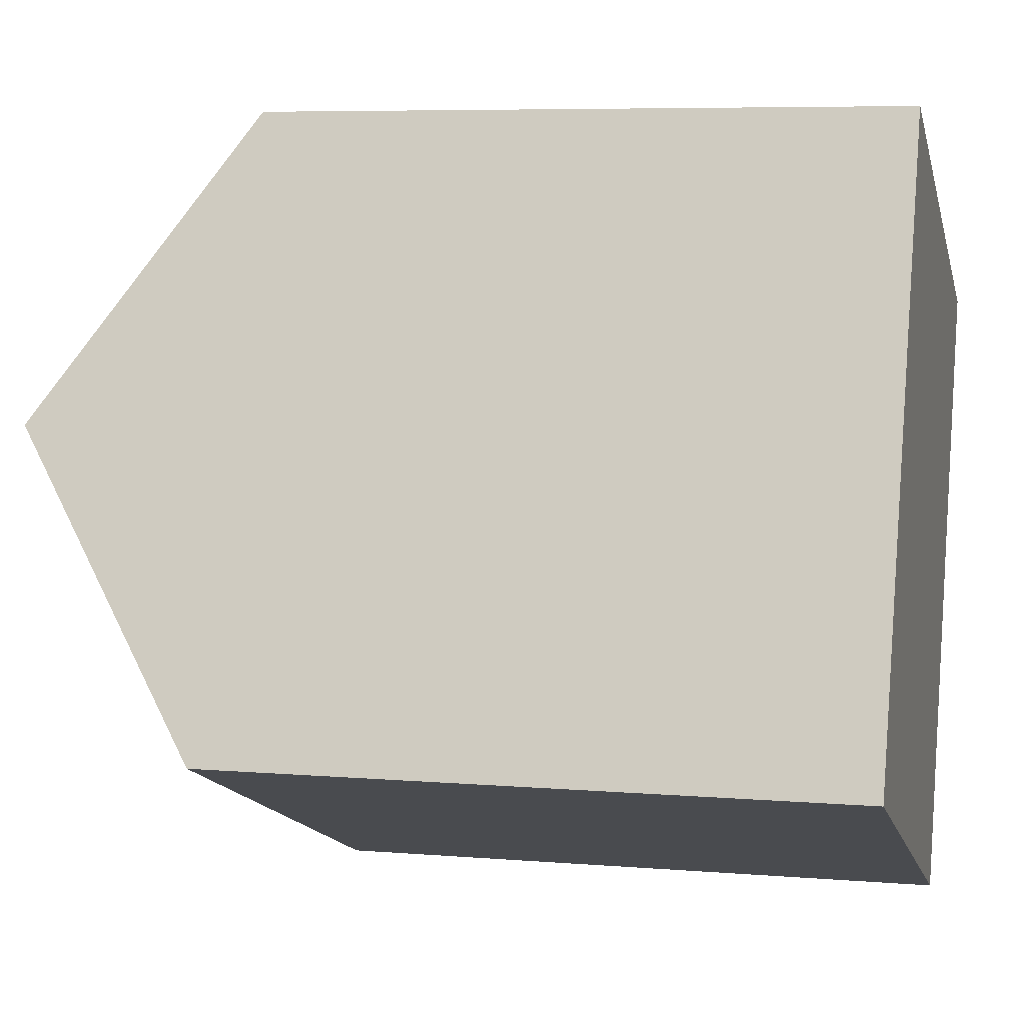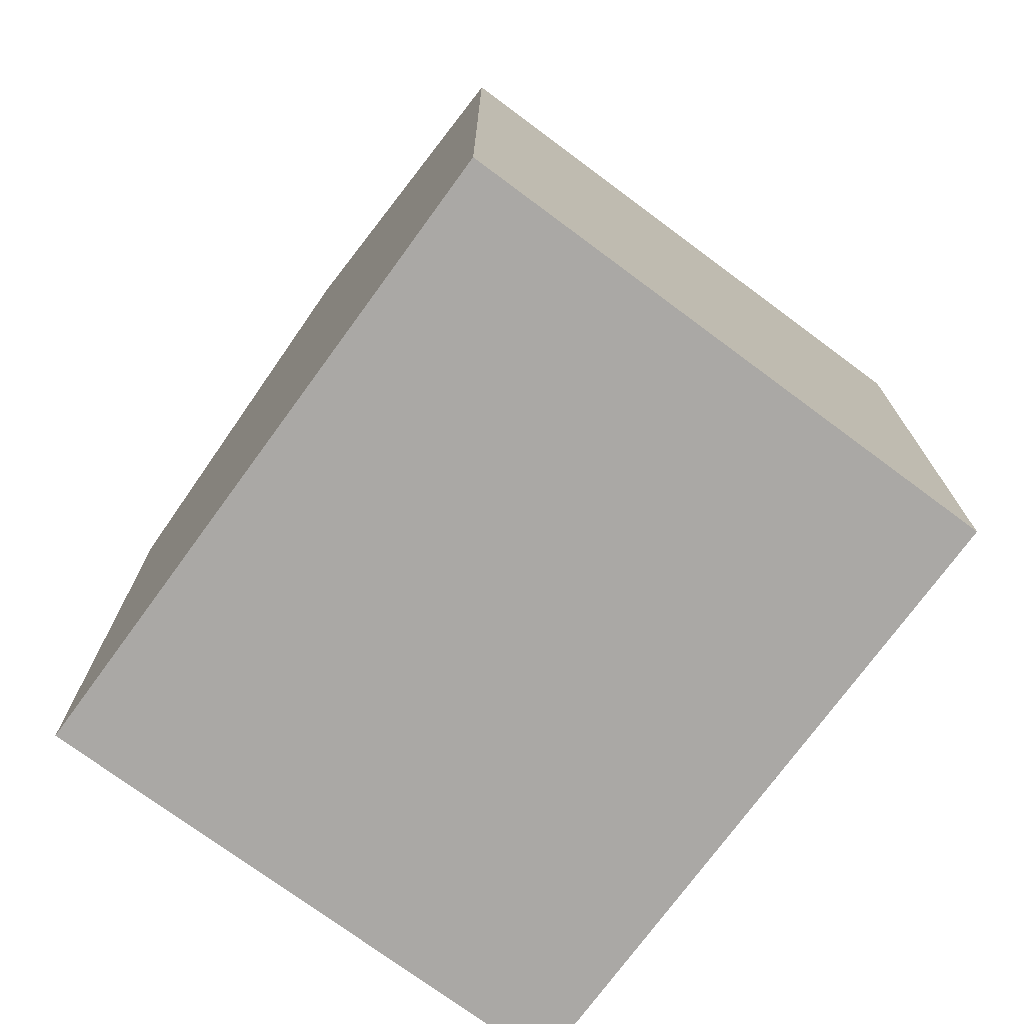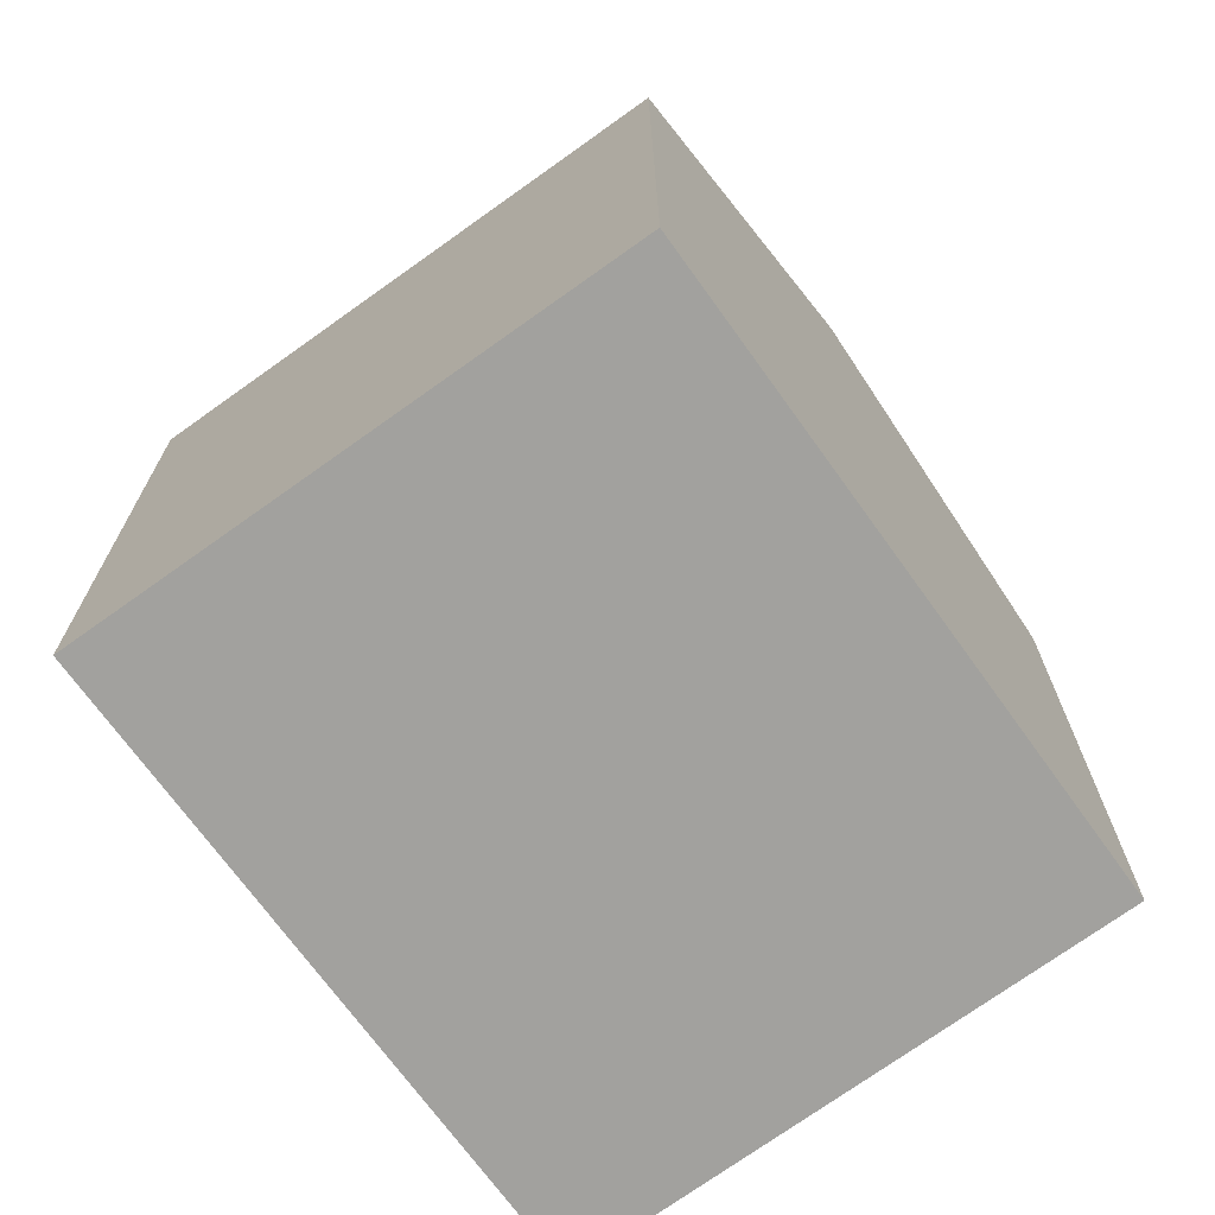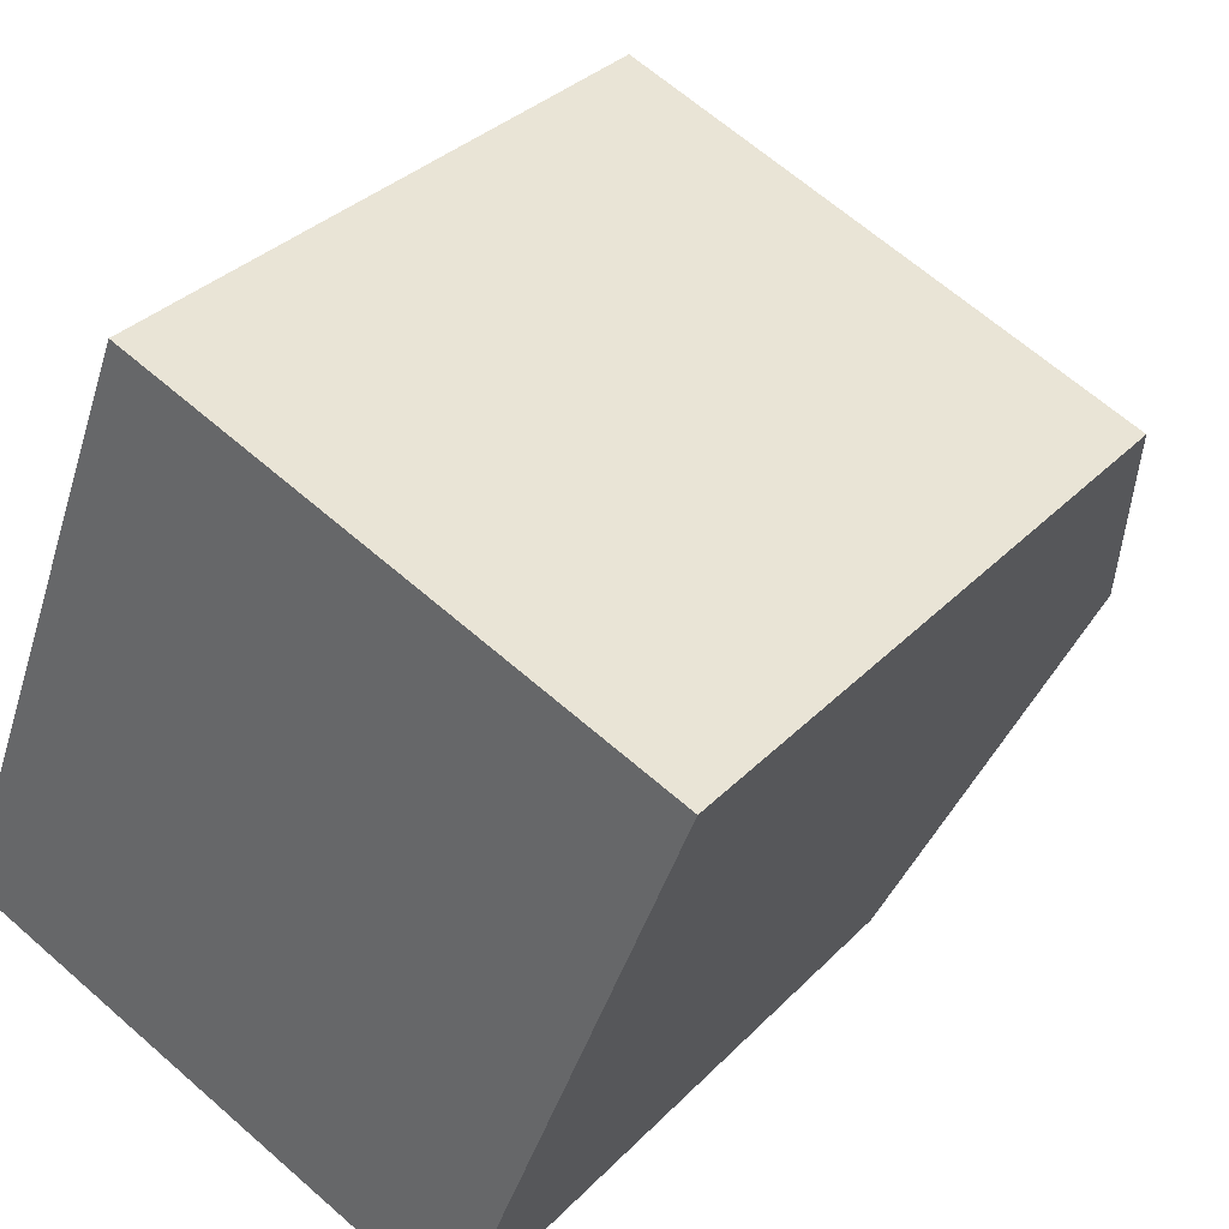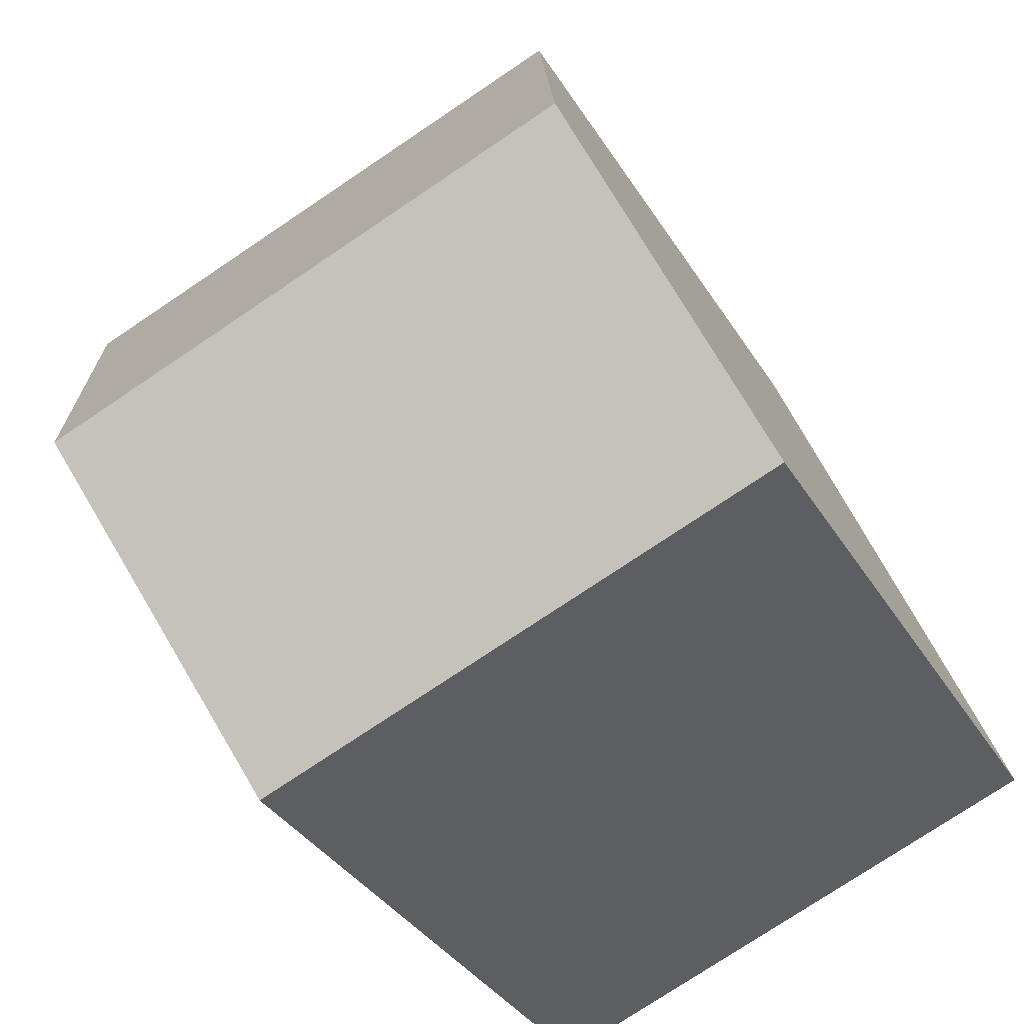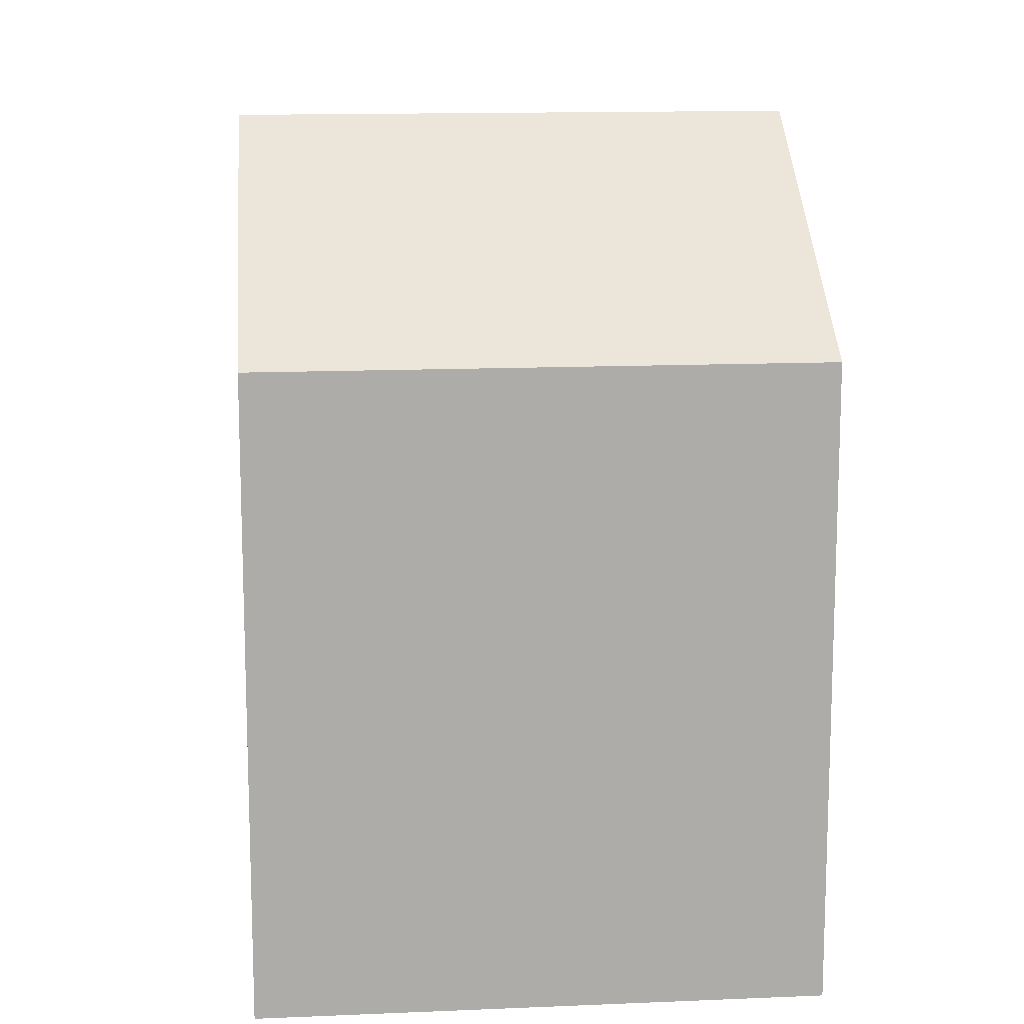
<metadata>
{"format":"obj","ext":"obj","renderer":"f3d","projection":"perspective","resolution":1024,"background":"white","views":[{"elev":6.7,"azim":-76.2,"up":"+Z"},{"elev":-75.1,"azim":164.7,"up":"+Y"},{"elev":-72.0,"azim":-123.1,"up":"+Y"},{"elev":33.1,"azim":36.1,"up":"+Z"},{"elev":-34.9,"azim":-152.9,"up":"+Z"},{"elev":13.6,"azim":-164.2,"up":"+Y"}]}
</metadata>
<code>
v  16.07 13.55 8.678
v  4.888 13.81 12.6
v  5.006 13.61 12.91
v  2.507 18 6.464
v  15.93 13.8 8.304
v  13.6 18 2.134
v  0 13.59 8.322e-16
v  11.14 13.59 -4.35
v  5.006 -7.903e-16 12.91
v  16.07 -5.314e-16 8.678
v  11.14 2.664e-16 -4.35
v  15.93 -5.085e-16 8.304
v  13.6 -1.307e-16 2.134
v  0 0 0
v  2.507 -3.958e-16 6.464
v  4.86 -7.673e-16 12.53
v  4.888 -7.717e-16 12.6
g defaultobject
f 1 2 3
f 2 1 4
f 4 1 5
f 4 5 6
f 7 6 8
f 6 7 4
f 9 1 3
f 1 9 10
f 5 8 6
f 8 5 1
f 8 1 10
f 8 10 11
f 11 10 12
f 11 12 13
f 11 7 8
f 7 11 14
f 7 2 4
f 2 7 3
f 3 7 9
f 9 7 14
f 9 14 15
f 9 15 16
f 9 16 17
f 17 10 9
f 10 17 15
f 10 15 14
f 10 14 12
f 12 14 13
f 13 14 11

</code>
